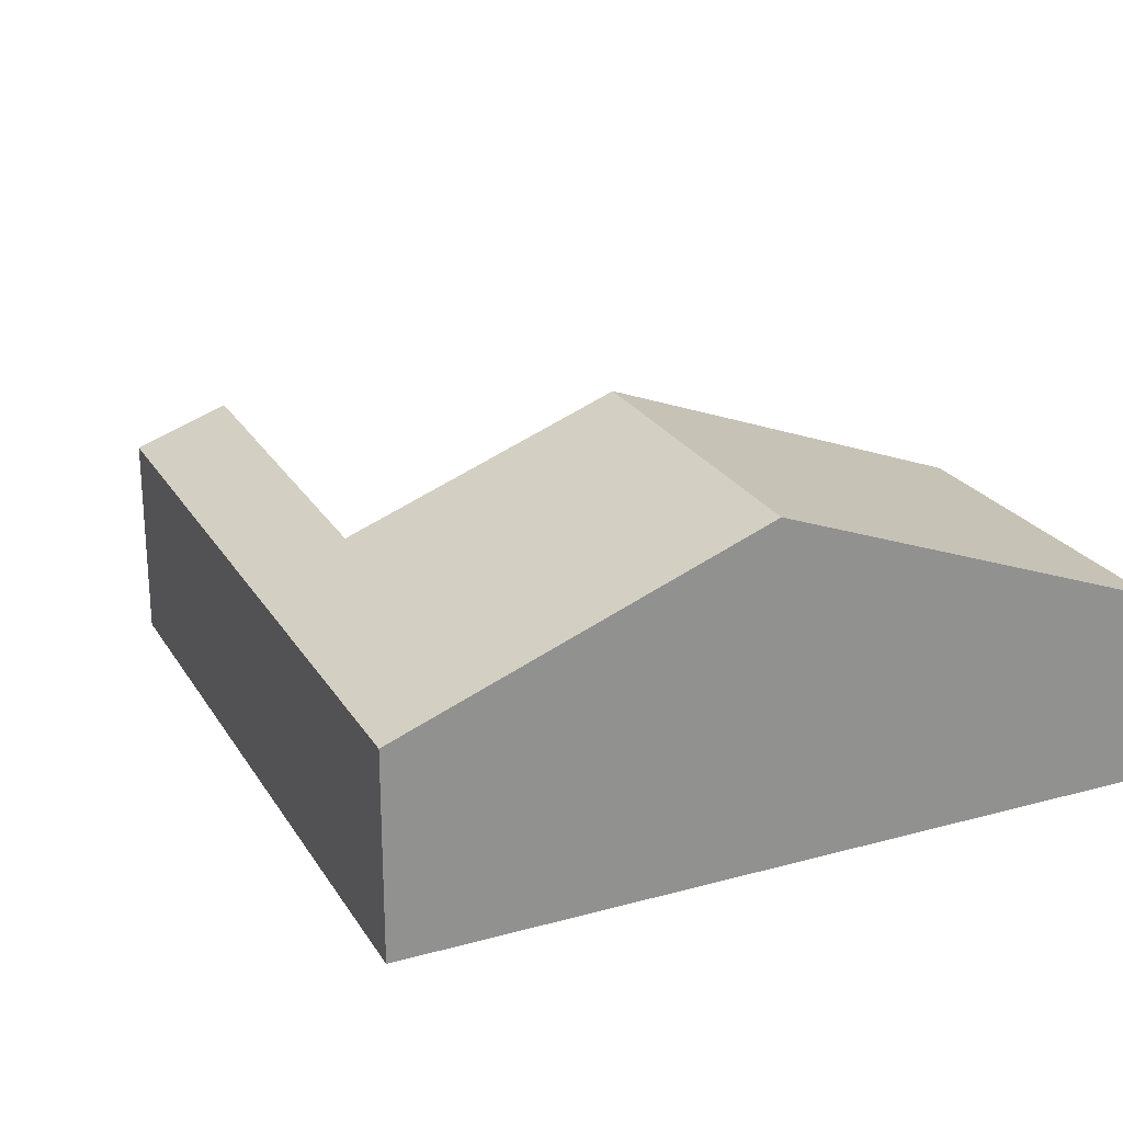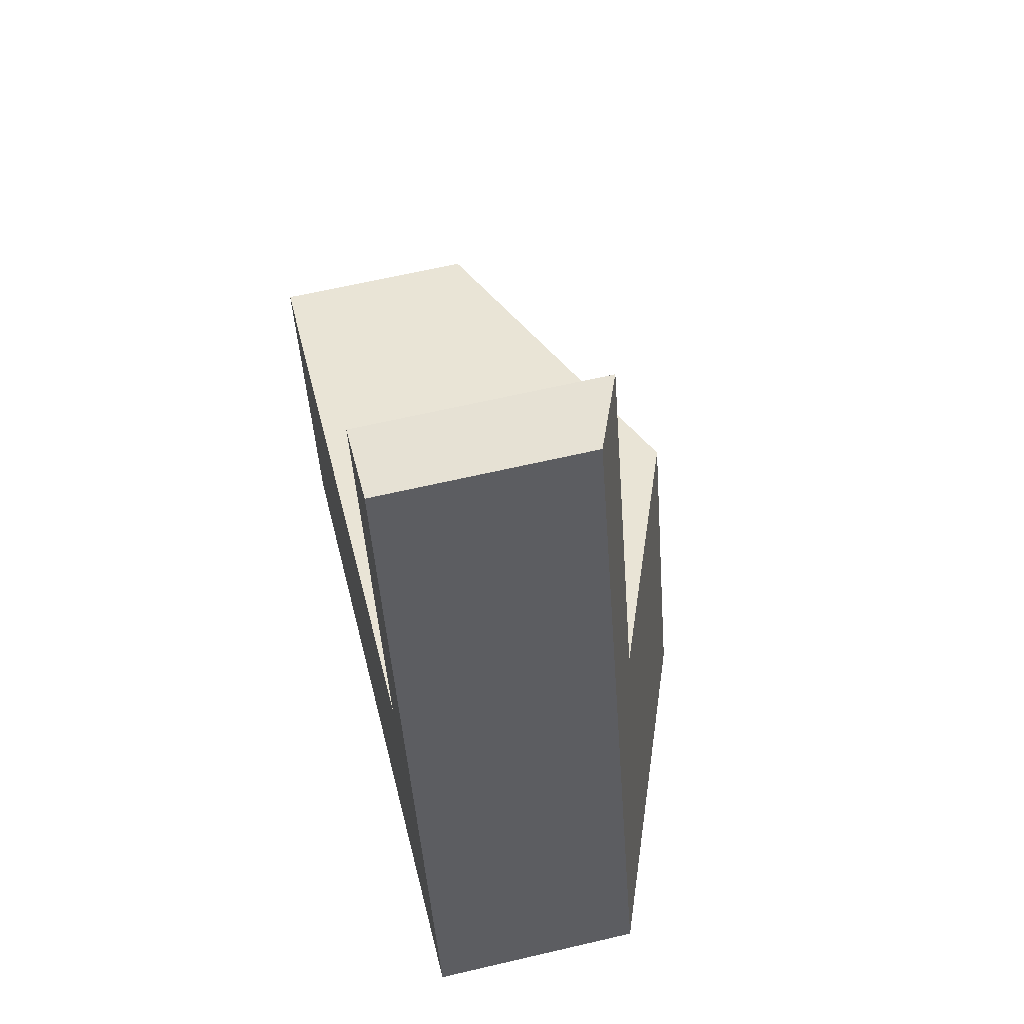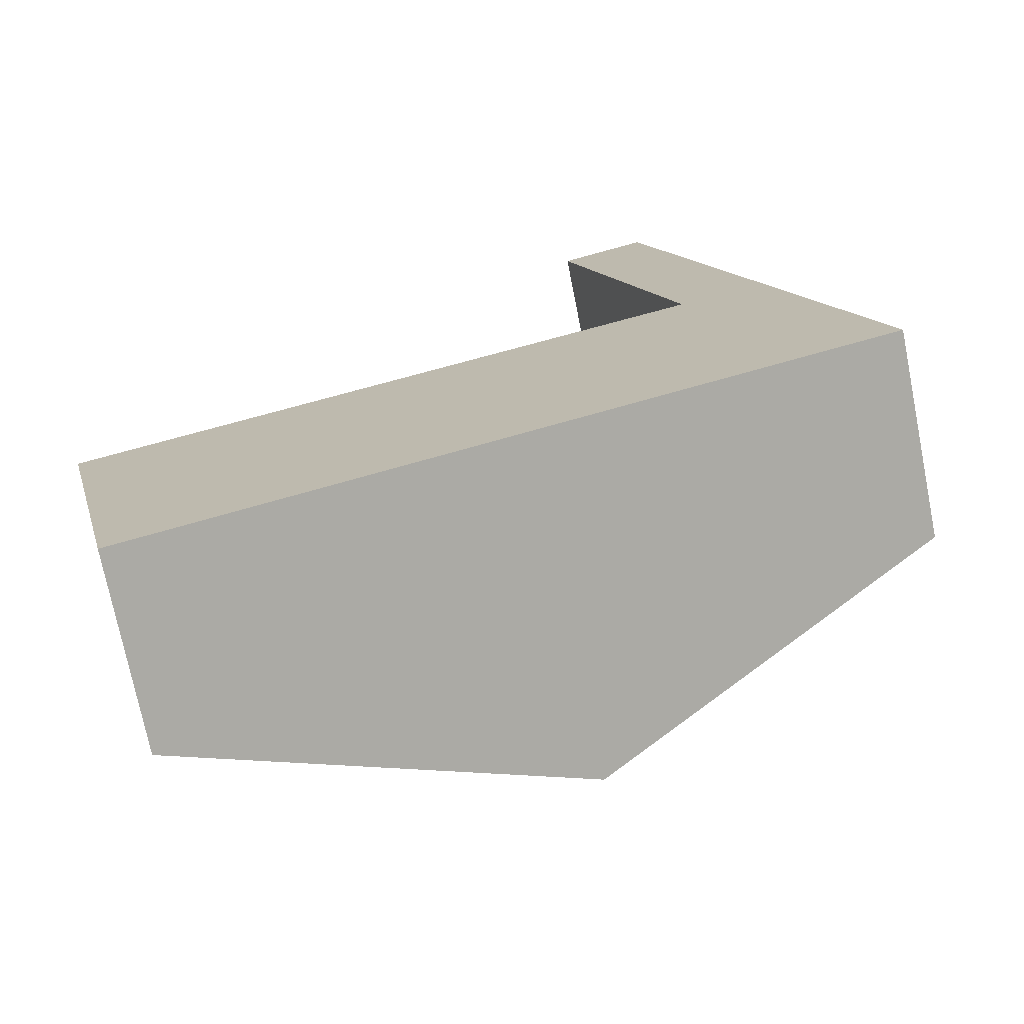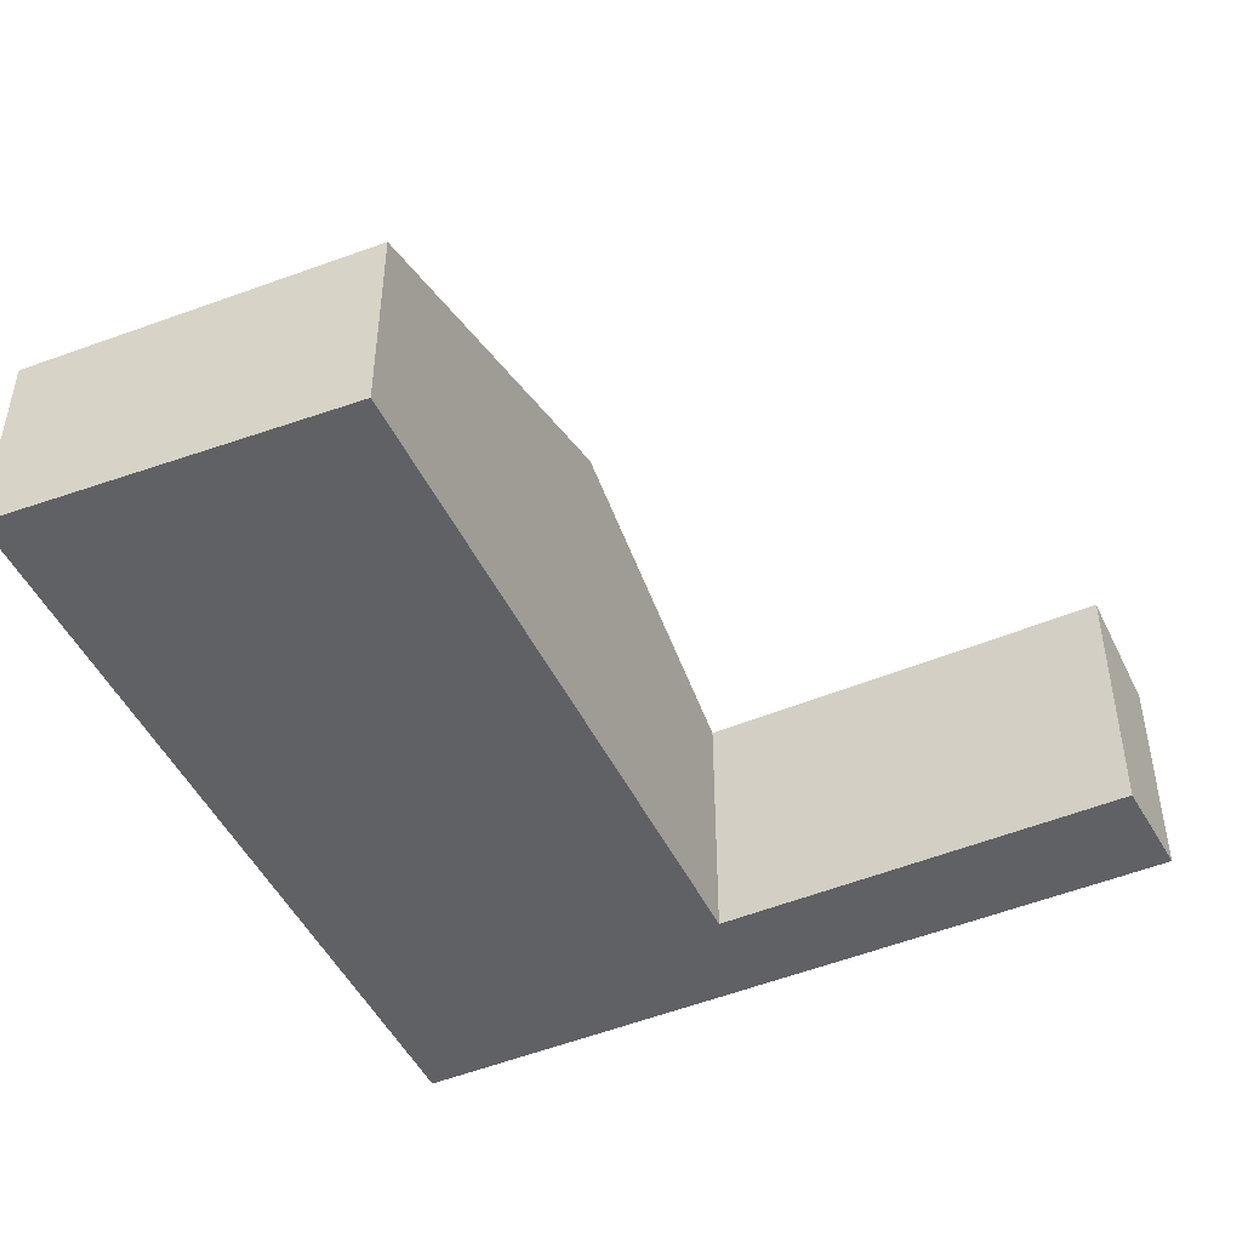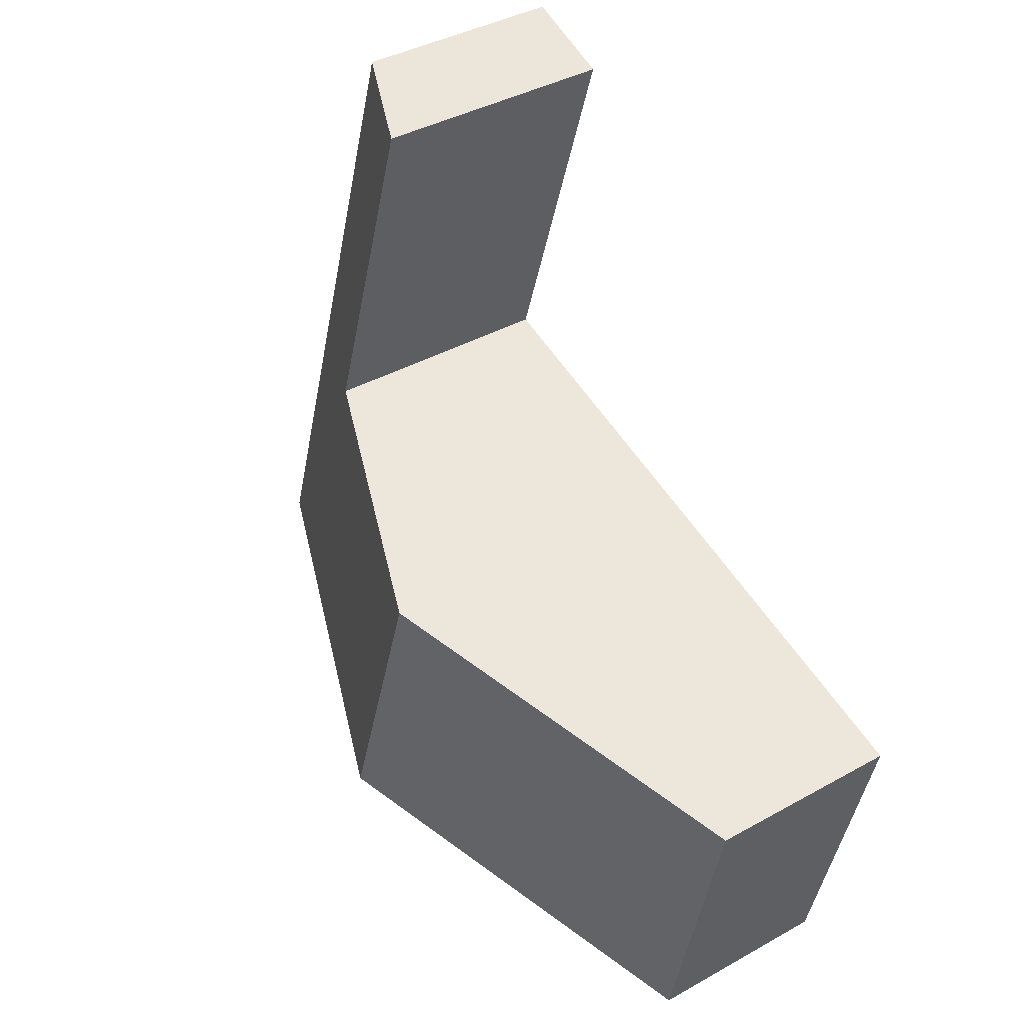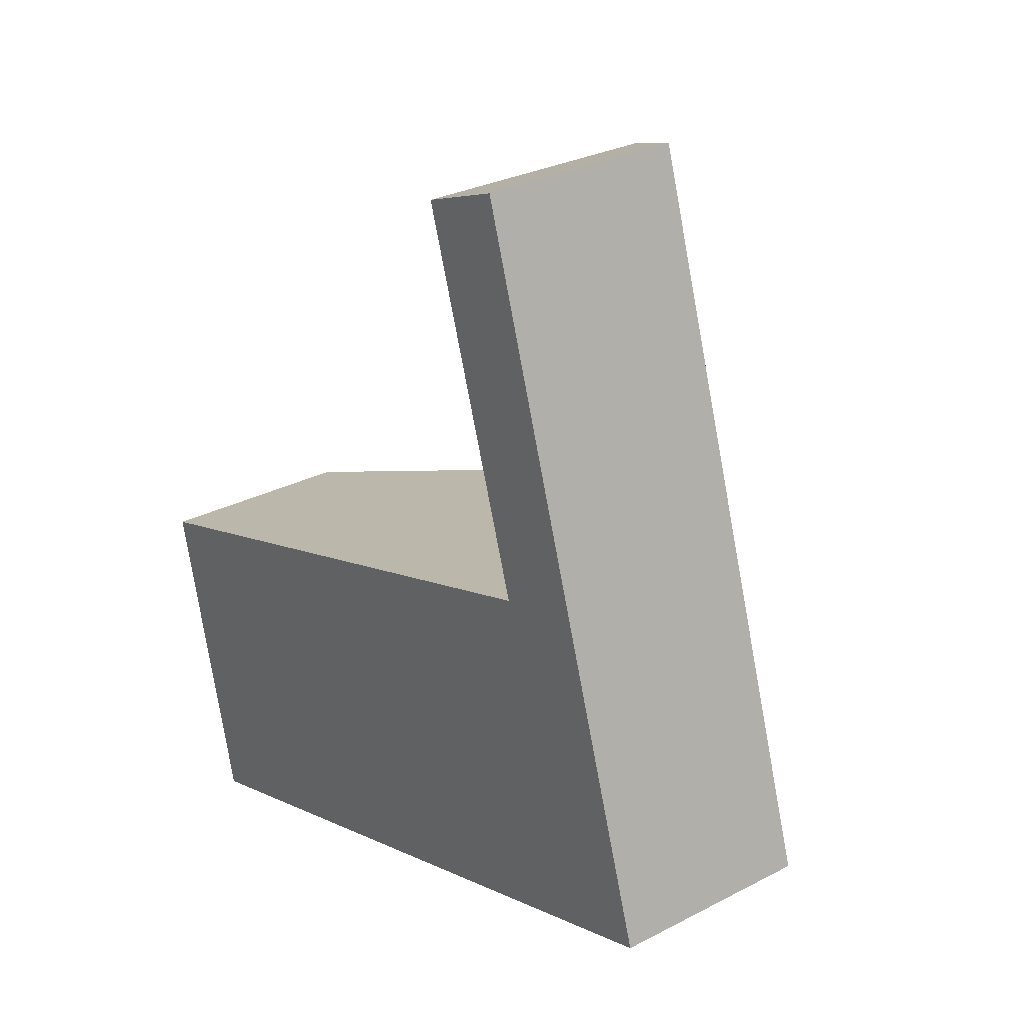
<metadata>
{"format":"obj","ext":"obj","renderer":"f3d","projection":"perspective","resolution":1024,"background":"white","views":[{"elev":24.2,"azim":138.7,"up":"+Y"},{"elev":62.5,"azim":76.6,"up":"+Z"},{"elev":-73.2,"azim":11.3,"up":"+Z"},{"elev":-47.6,"azim":-82.0,"up":"+Y"},{"elev":38.9,"azim":-125.2,"up":"+Z"},{"elev":28.9,"azim":52.2,"up":"+Z"}]}
</metadata>
<code>
v  5.187 3.899 -2.384
v  8.011 2.329 2.525
v  9.161 2.329 -1.191
v  7.039 2.724 2.137
v  4.067 3.899 1.235
v  6.734 2.329 6.651
v  7.012 2.724 2.225
v  5.744 2.729 6.279
v  0 2.291 1.403e-16
v  1.118 2.291 -3.606
v  0.879 2.197 -3.678
v  0 0 0
v  0.879 2.252e-16 -3.678
v  7.039 -1.309e-16 2.137
v  5.744 -3.845e-16 6.279
v  7.012 -1.362e-16 2.225
v  4.067 -7.562e-17 1.235
v  6.734 -4.073e-16 6.651
v  8.011 -1.546e-16 2.525
v  9.161 7.293e-17 -1.191
v  5.187 1.46e-16 -2.384
v  1.118 2.208e-16 -3.606
g defaultobject
f 1 2 3
f 2 1 4
f 4 1 5
f 4 6 2
f 6 4 7
f 6 7 8
f 9 10 11
f 10 9 1
f 1 9 5
f 11 12 9
f 12 11 13
f 14 7 4
f 7 14 8
f 8 14 15
f 15 14 16
f 12 5 9
f 5 12 17
f 5 17 4
f 4 17 14
f 15 6 8
f 6 15 18
f 18 2 6
f 2 18 19
f 2 19 3
f 3 19 20
f 20 1 3
f 1 20 21
f 1 21 10
f 10 21 22
f 10 22 11
f 11 22 13
f 18 15 19
f 16 19 15
f 20 19 16
f 14 20 16
f 17 20 14
f 21 20 17
f 12 21 17
f 22 21 12
f 13 22 12

</code>
